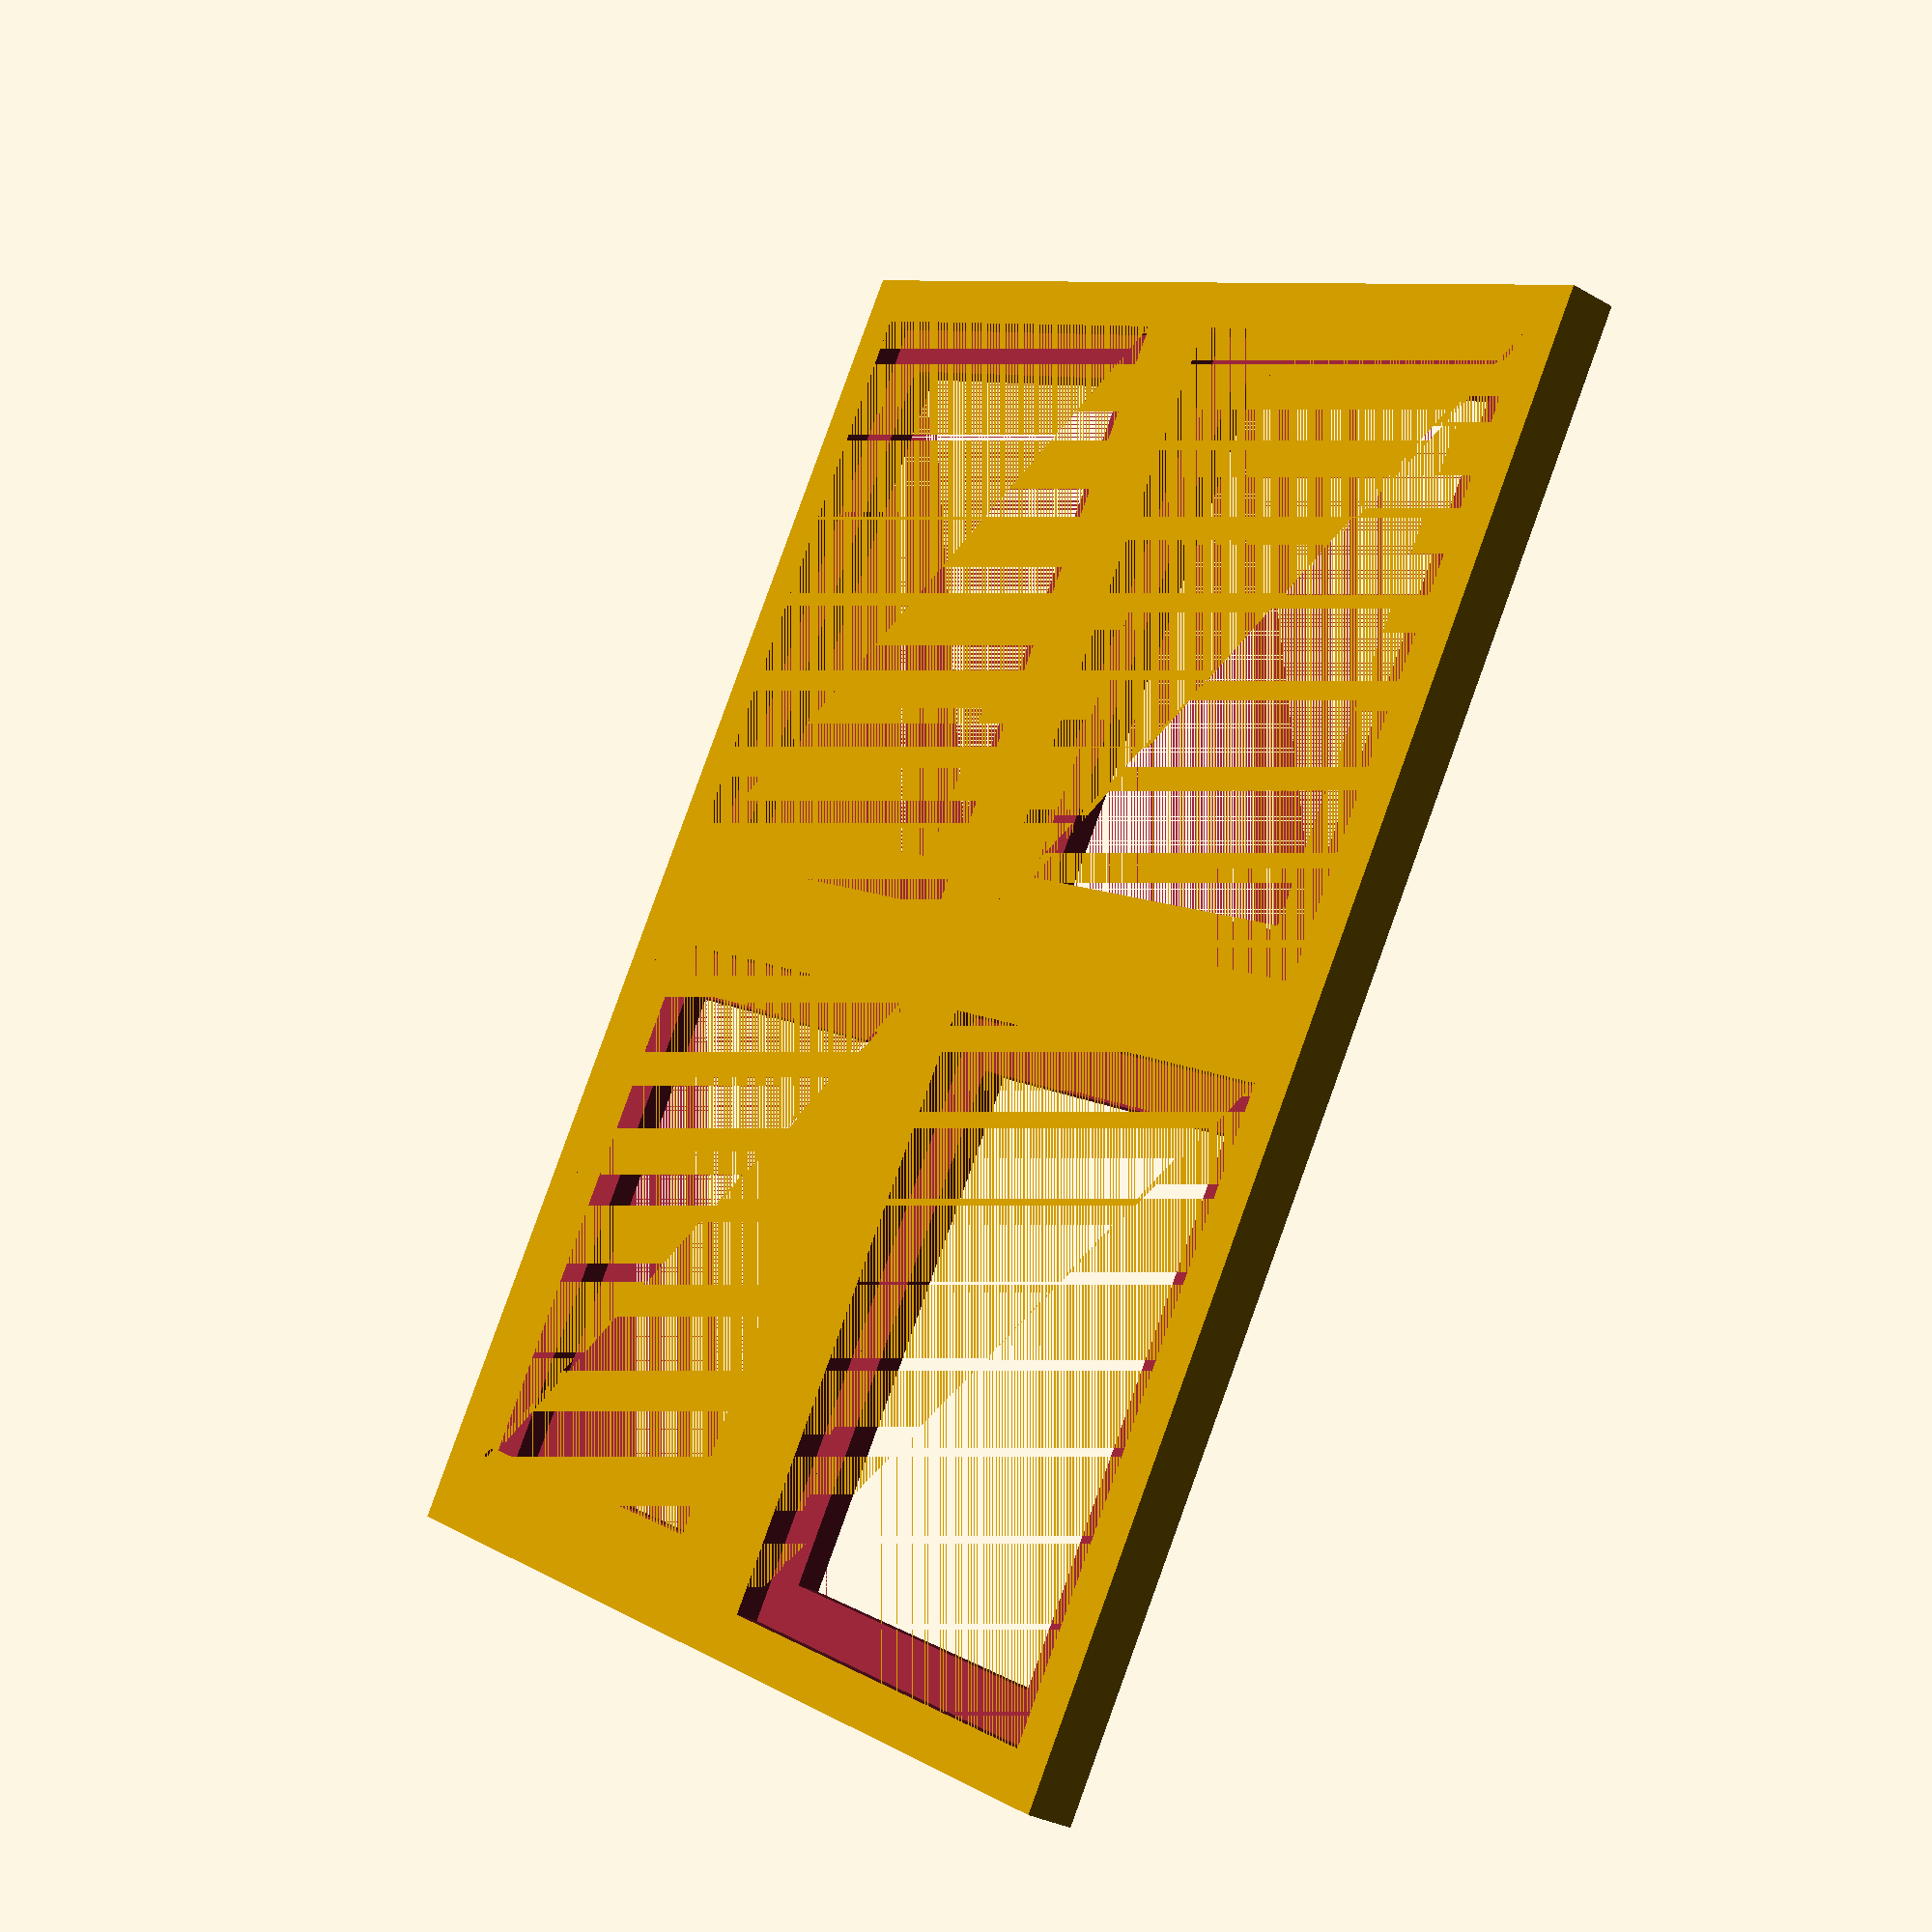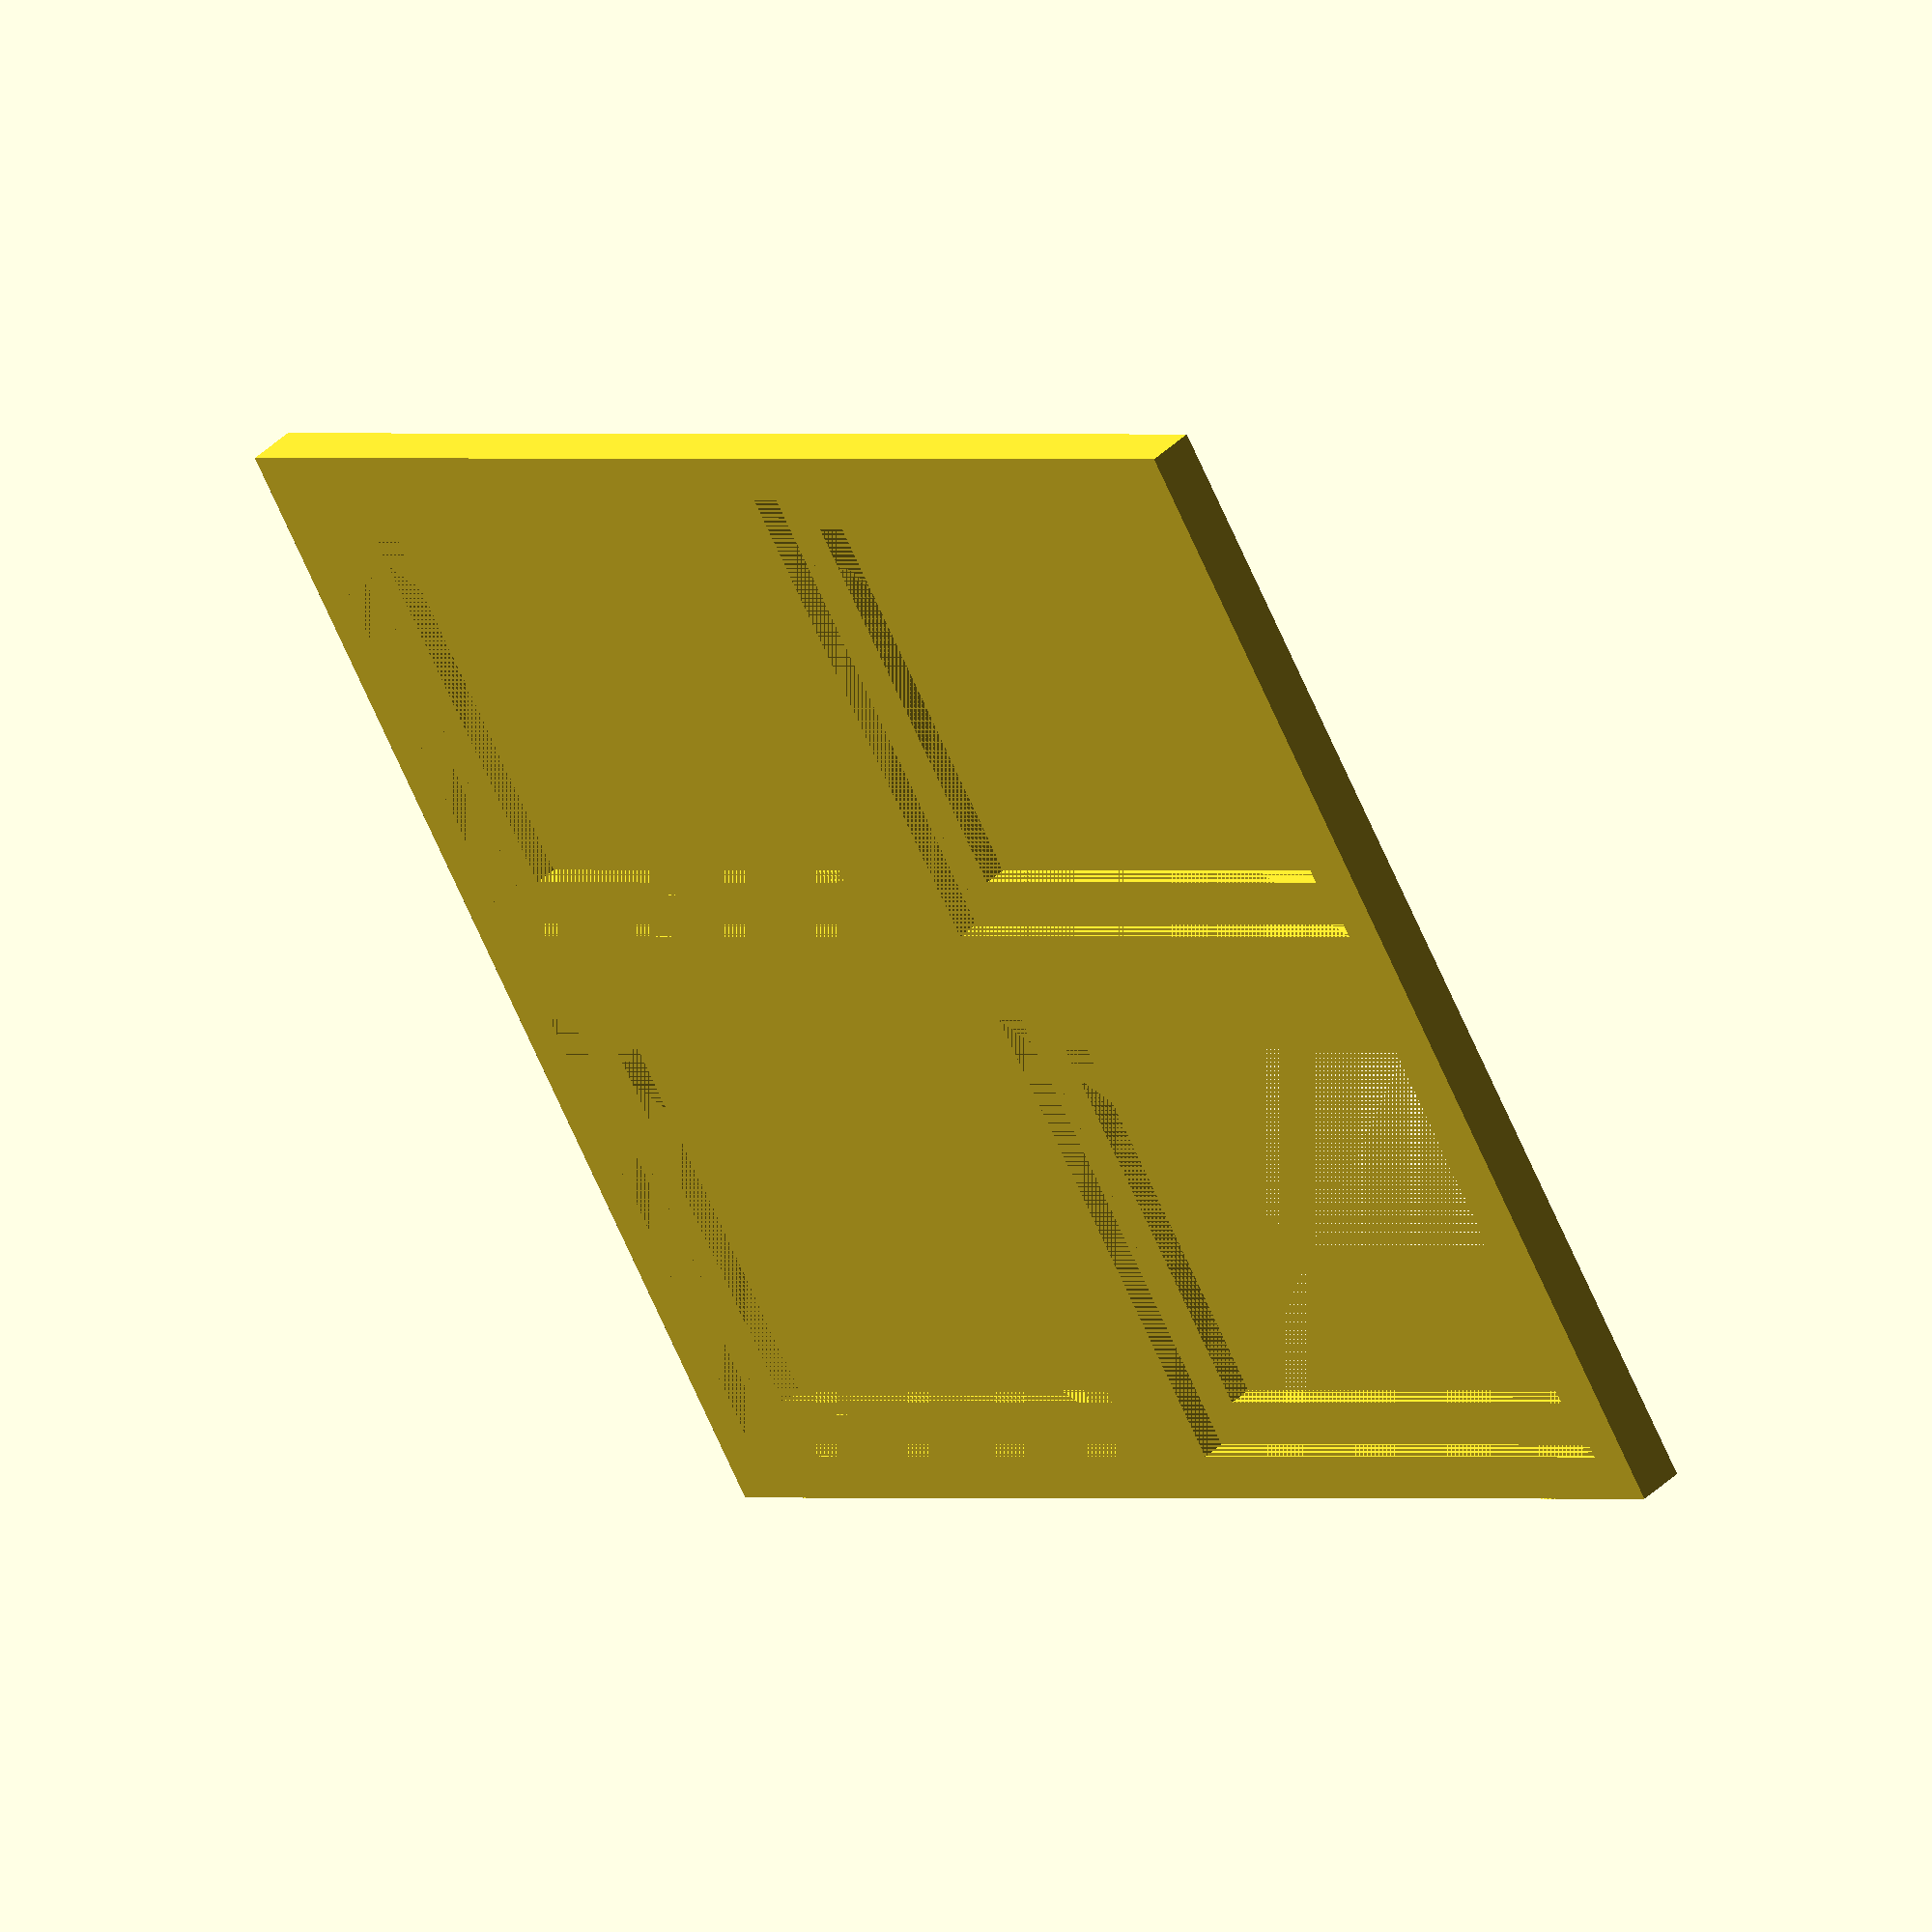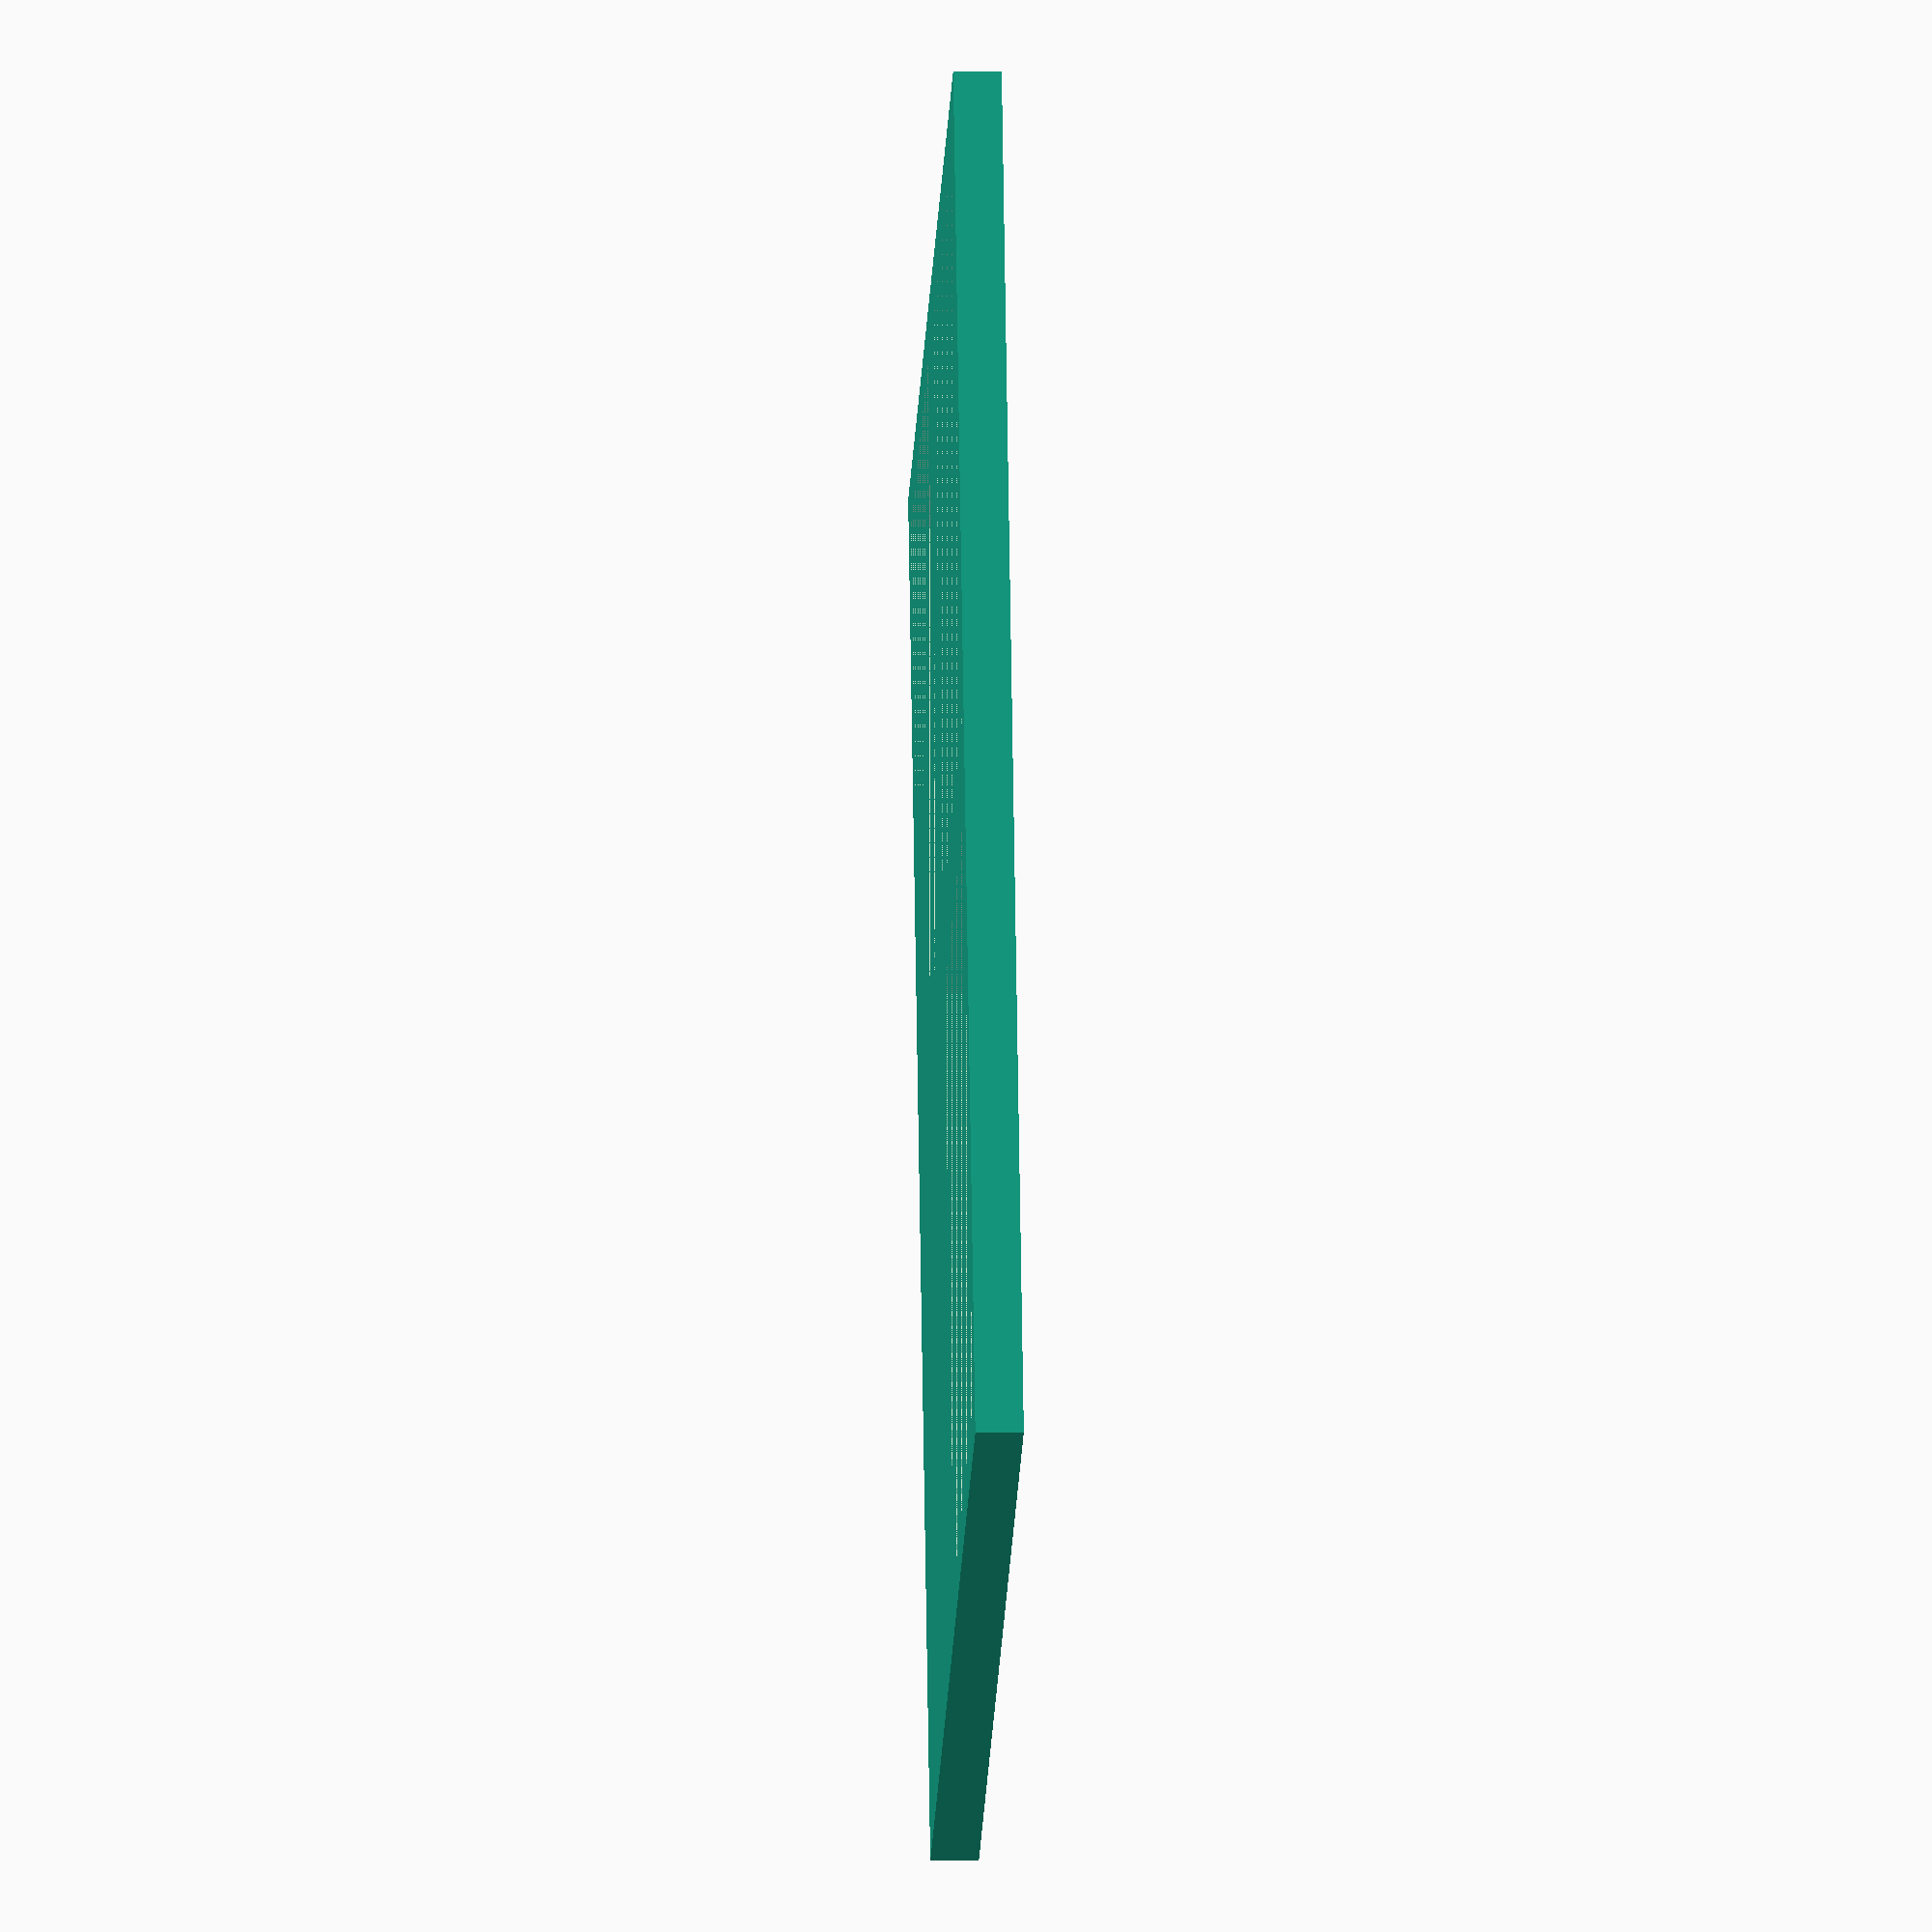
<openscad>
filter();

module filter()
{
    width=150;
    length=125;
    depth=5;
    thickness=10;
    
    translate([0,0,depth/2])
    difference()
    {
        cube([width, length, depth], center=true);
        
        union()
        {
            union()
            {
                negative_width = width/2 - thickness*2;
                negative_length = length/2 - thickness*2;
                
                x_offset = negative_width/2 + thickness;
                y_offset = negative_length/2 + thickness;
                
                translate([x_offset, y_offset, 0])
                cube([negative_width, negative_length, depth], center=true);
                
                translate([-x_offset, y_offset, 0])
                cube([negative_width, negative_length, depth], center=true);
                
                translate([x_offset, -y_offset, 0])
                cube([negative_width, negative_length, depth], center=true);
                
                translate([-x_offset, -y_offset, 0])
                cube([negative_width, negative_length, depth], center=true);
            }
            
            union()
            {
                negative_width = width/2 - thickness;
                negative_length = length/2 - thickness;
                
                x_offset = negative_width/2 + thickness/2;
                y_offset = negative_length/2 + thickness/2;
                
                translate([x_offset, y_offset, depth/4])
                cube([negative_width, negative_length, depth/2], center=true);
                
                translate([-x_offset, y_offset, depth/4])
                cube([negative_width, negative_length, depth/2], center=true);
                
                translate([x_offset, -y_offset, depth/4])
                cube([negative_width, negative_length, depth/2], center=true);
                
                translate([-x_offset, -y_offset, depth/4])
                cube([negative_width, negative_length, depth/2], center=true);
            }
        }
    }
}
</openscad>
<views>
elev=31.3 azim=302.7 roll=51.0 proj=p view=wireframe
elev=315.8 azim=146.8 roll=42.4 proj=o view=solid
elev=178.4 azim=67.7 roll=92.3 proj=o view=solid
</views>
